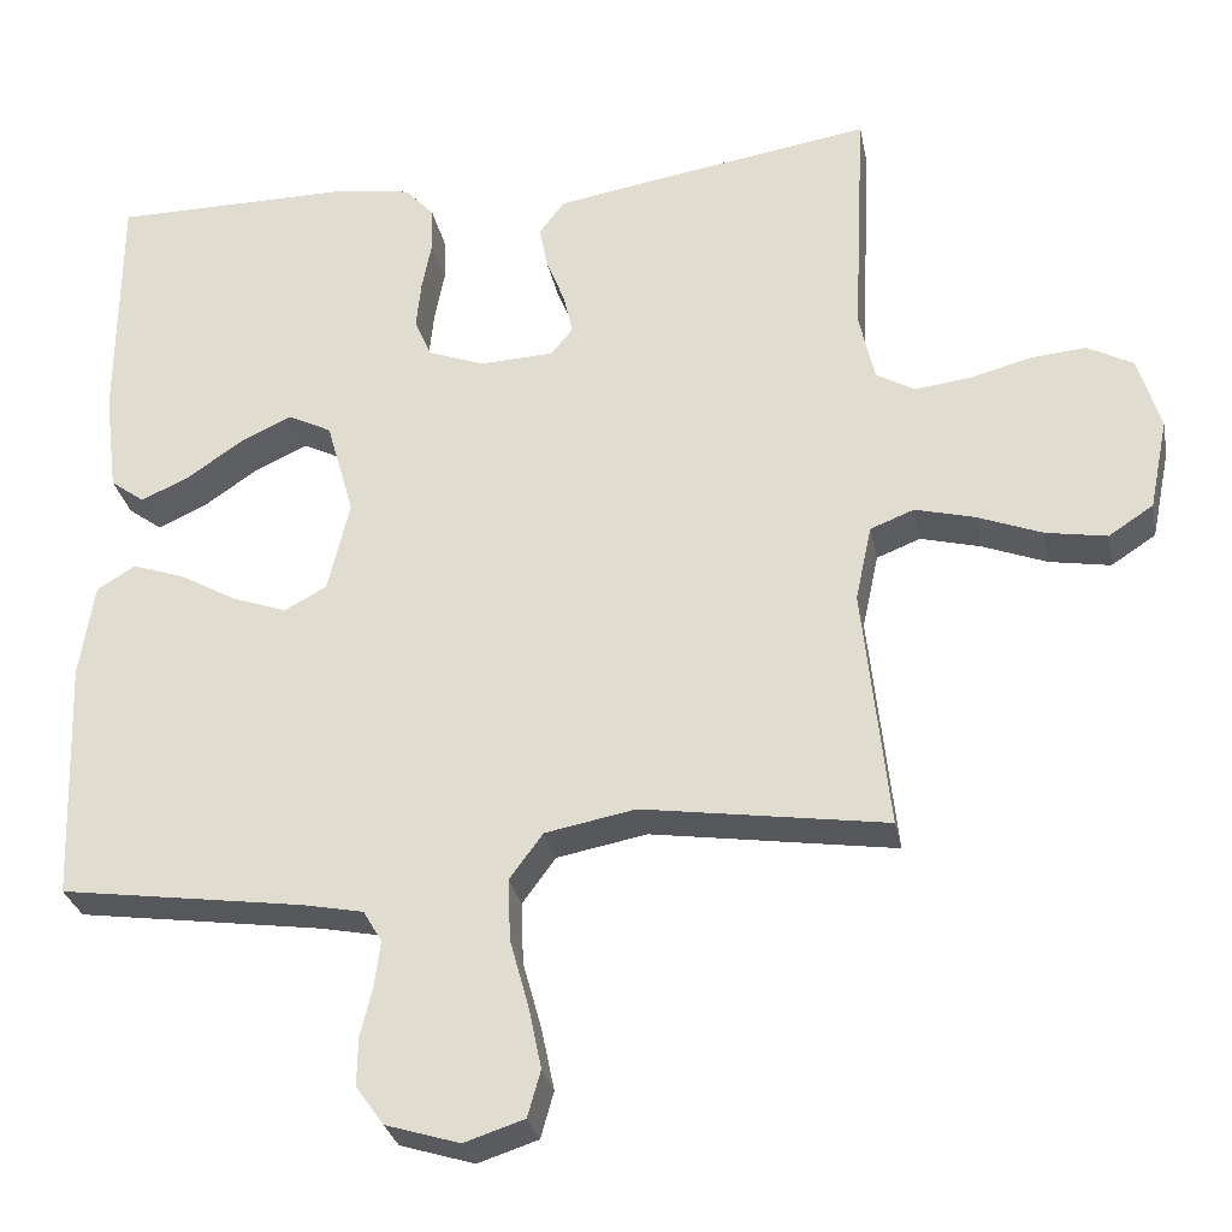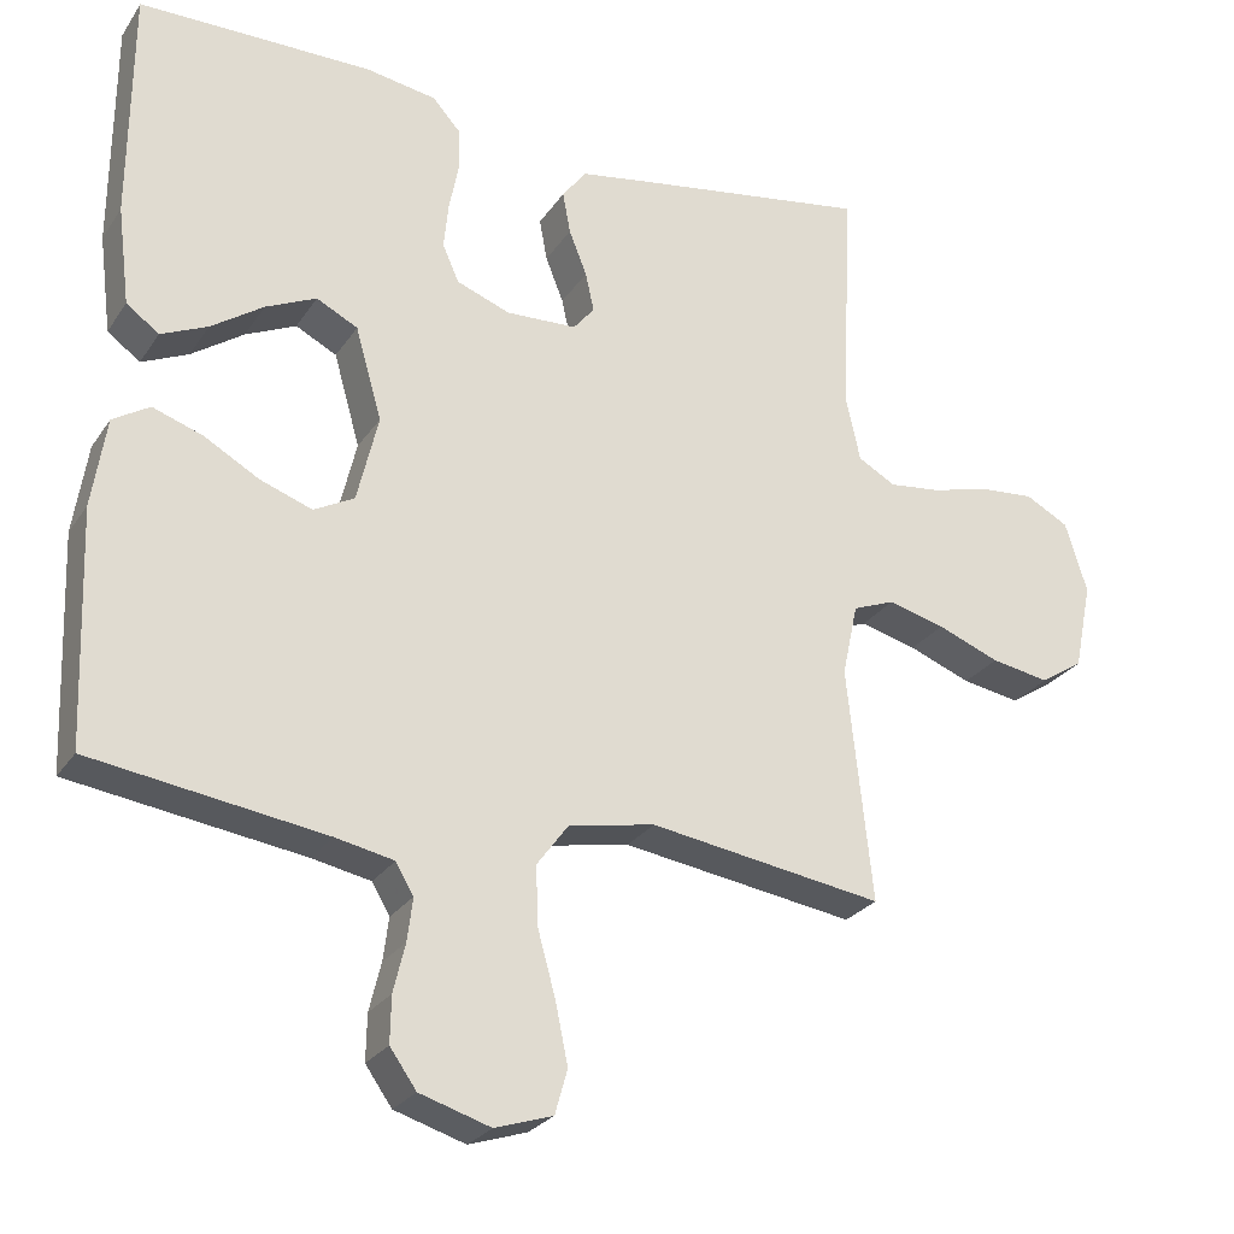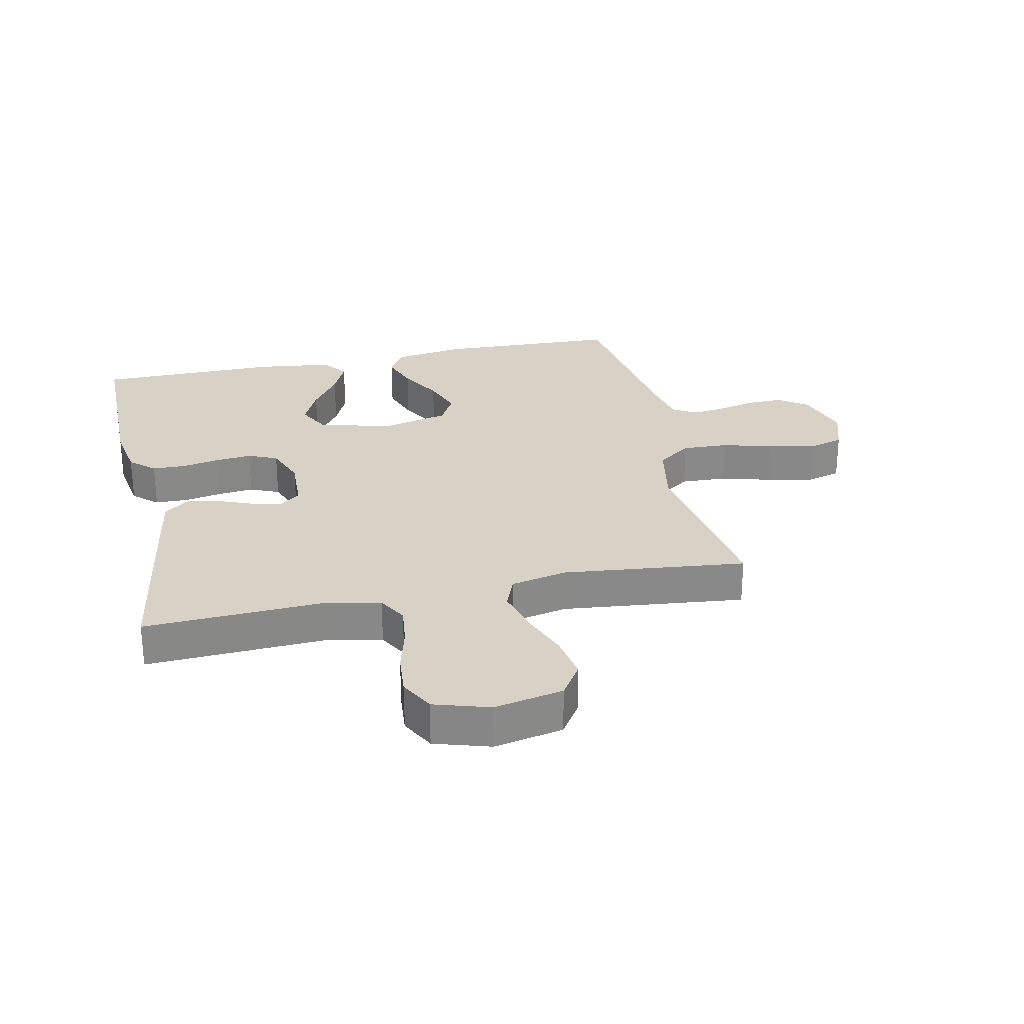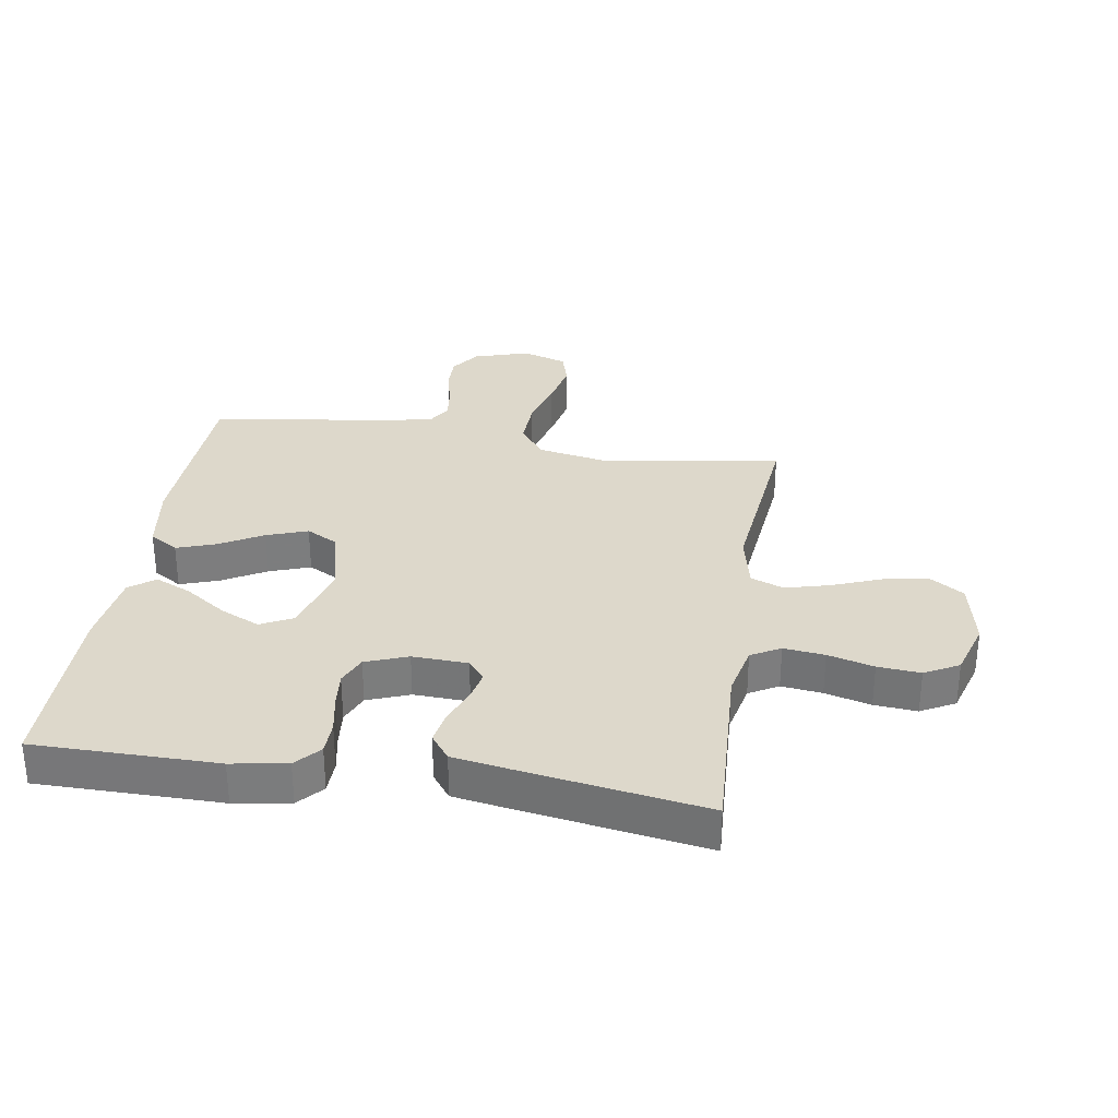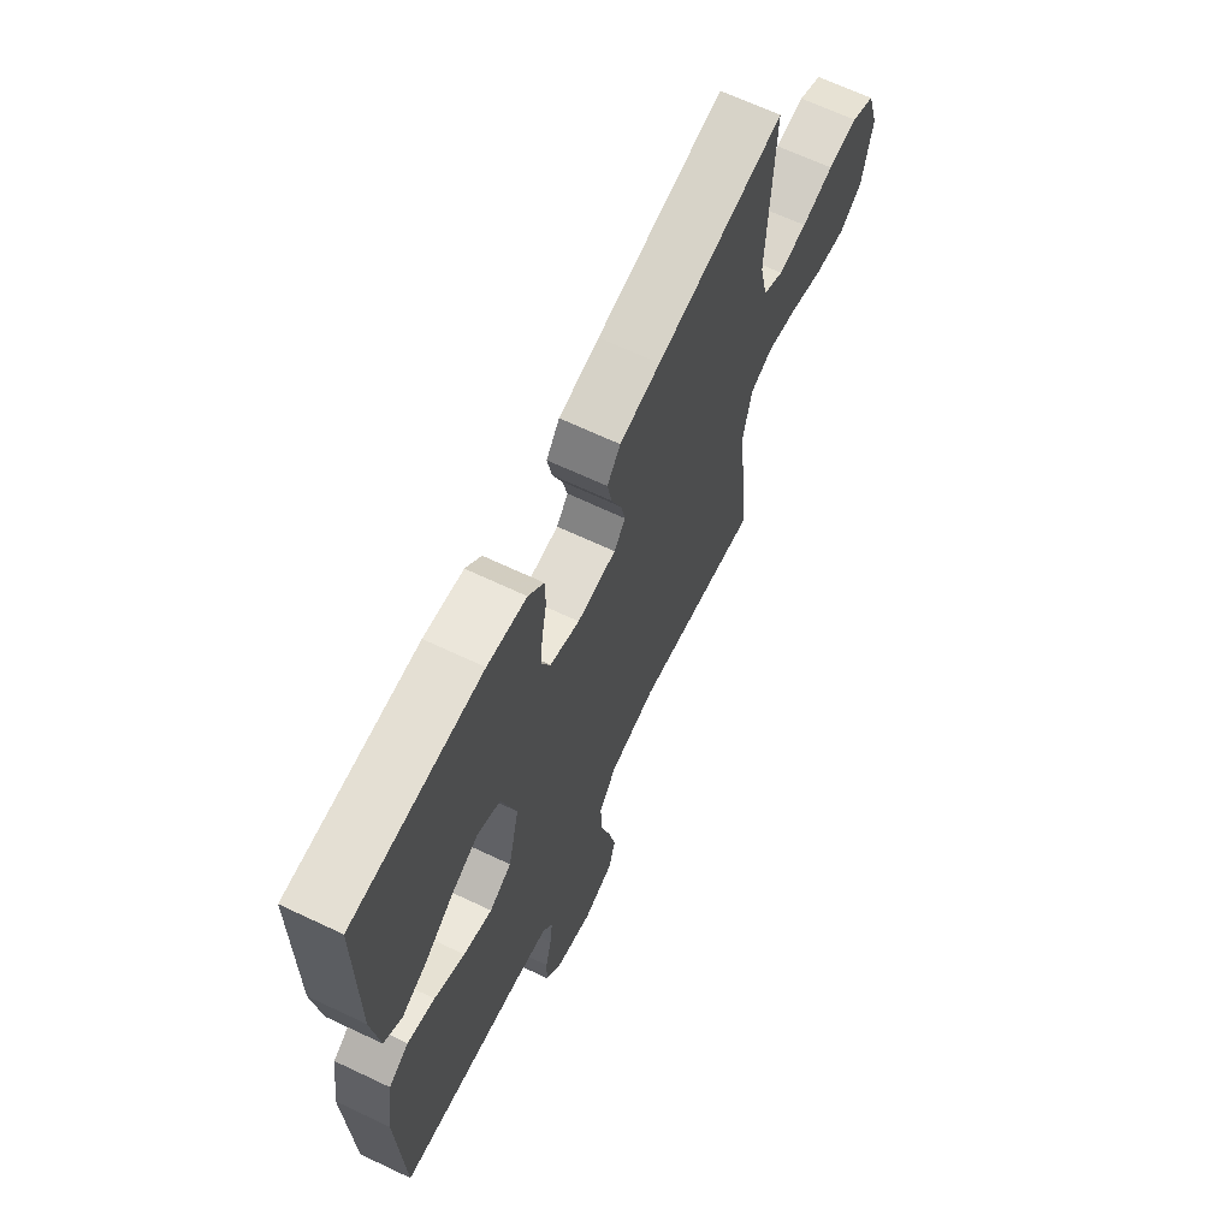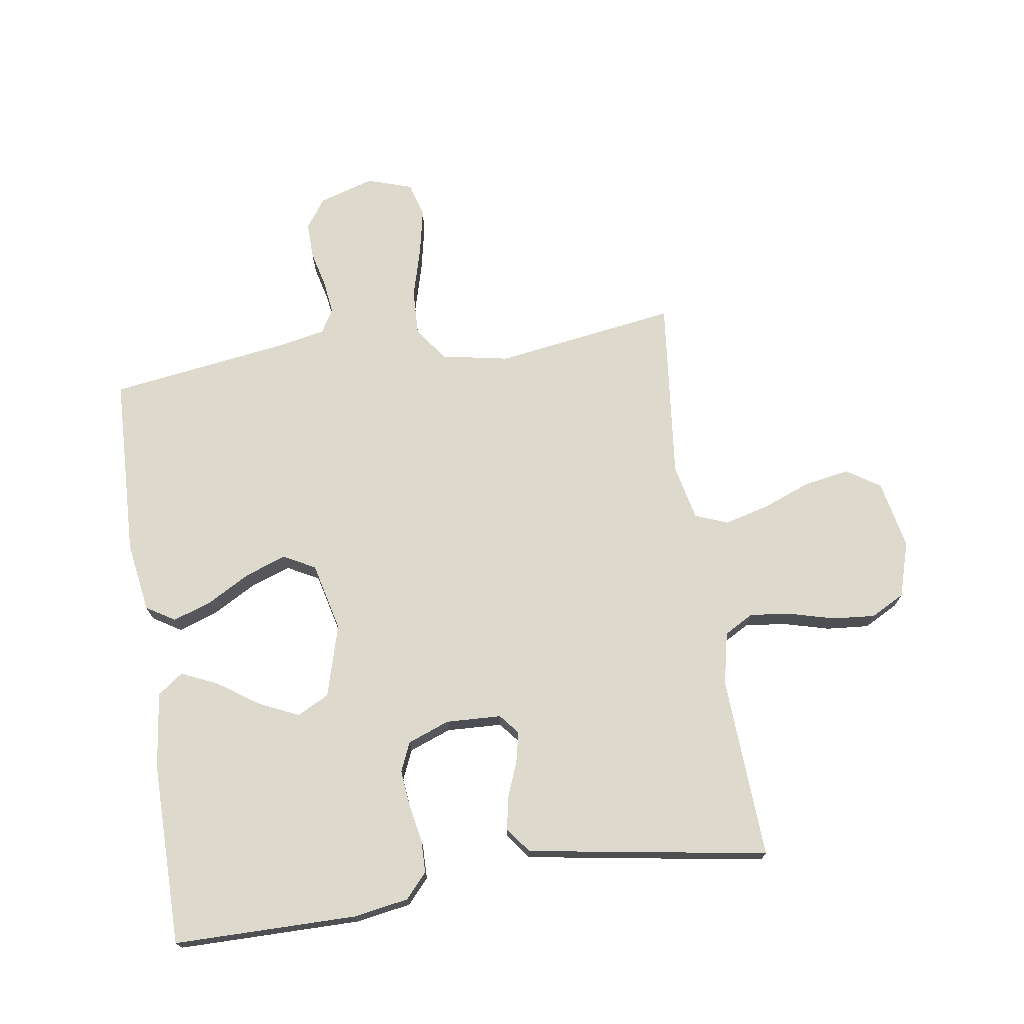
<metadata>
{"format":"obj","ext":"obj","renderer":"f3d","projection":"perspective","resolution":1024,"background":"white","views":[{"elev":-29.3,"azim":11.0,"up":"+Z"},{"elev":-26.3,"azim":-26.4,"up":"+Z"},{"elev":27.3,"azim":77.9,"up":"+Y"},{"elev":31.4,"azim":8.9,"up":"+Y"},{"elev":66.5,"azim":-64.6,"up":"+Z"},{"elev":72.0,"azim":-8.6,"up":"+Y"}]}
</metadata>
<code>
v 0.5 0.07 0.5
v 0.485 0.07 0.2
v 0.504 0.07 0.114
v 0.552 0.07 0.087
v 0.619 0.07 0.095
v 0.694 0.07 0.115
v 0.764 0.07 0.121
v 0.82 0.07 0.091
v 0.848 0.07 0
v 0.825 0.07 -0.113
v 0.77 0.07 -0.149
v 0.695 0.07 -0.136
v 0.615 0.07 -0.105
v 0.542 0.07 -0.086
v 0.488 0.07 -0.107
v 0.468 0.07 -0.2
v 0.5 0.07 -0.5
v 0.2 0.07 -0.455
v 0.089 0.07 -0.476
v 0.048 0.07 -0.532
v 0.051 0.07 -0.608
v 0.074 0.07 -0.691
v 0.09 0.07 -0.768
v 0.074 0.07 -0.825
v 0 0.07 -0.849
v -0.091 0.07 -0.821
v -0.125 0.07 -0.773
v -0.124 0.07 -0.714
v -0.109 0.07 -0.652
v -0.102 0.07 -0.597
v -0.125 0.07 -0.558
v -0.2 0.07 -0.543
v -0.5 0.07 -0.5
v -0.511 0.07 -0.2
v -0.493 0.07 -0.084
v -0.446 0.07 -0.055
v -0.382 0.07 -0.077
v -0.311 0.07 -0.117
v -0.244 0.07 -0.141
v -0.192 0.07 -0.113
v -0.165 0.07 0
v -0.199 0.07 0.119
v -0.252 0.07 0.146
v -0.317 0.07 0.116
v -0.384 0.07 0.07
v -0.444 0.07 0.043
v -0.486 0.07 0.074
v -0.502 0.07 0.2
v -0.5 0.07 0.5
v -0.2 0.07 0.501
v -0.109 0.07 0.486
v -0.073 0.07 0.446
v -0.072 0.07 0.391
v -0.084 0.07 0.329
v -0.09 0.07 0.27
v -0.069 0.07 0.222
v 0 0.07 0.196
v 0.091 0.07 0.2
v 0.118 0.07 0.233
v 0.107 0.07 0.283
v 0.084 0.07 0.341
v 0.074 0.07 0.395
v 0.105 0.07 0.436
v 0.2 0.07 0.452
v 0.5 0 0.5
v 0.485 0 0.2
v 0.504 0 0.114
v 0.552 0 0.087
v 0.619 0 0.095
v 0.694 0 0.115
v 0.764 0 0.121
v 0.82 0 0.091
v 0.848 0 0
v 0.825 0 -0.113
v 0.77 0 -0.149
v 0.695 0 -0.136
v 0.615 0 -0.105
v 0.542 0 -0.086
v 0.488 0 -0.107
v 0.468 0 -0.2
v 0.5 0 -0.5
v 0.2 0 -0.455
v 0.089 0 -0.476
v 0.048 0 -0.532
v 0.051 0 -0.608
v 0.074 0 -0.691
v 0.09 0 -0.768
v 0.074 0 -0.825
v 0 0 -0.849
v -0.091 0 -0.821
v -0.125 0 -0.773
v -0.124 0 -0.714
v -0.109 0 -0.652
v -0.102 0 -0.597
v -0.125 0 -0.558
v -0.2 0 -0.543
v -0.5 0 -0.5
v -0.511 0 -0.2
v -0.493 0 -0.084
v -0.446 0 -0.055
v -0.382 0 -0.077
v -0.311 0 -0.117
v -0.244 0 -0.141
v -0.192 0 -0.113
v -0.165 0 0
v -0.199 0 0.119
v -0.252 0 0.146
v -0.317 0 0.116
v -0.384 0 0.07
v -0.444 0 0.043
v -0.486 0 0.074
v -0.502 0 0.2
v -0.5 0 0.5
v -0.2 0 0.501
v -0.109 0 0.486
v -0.073 0 0.446
v -0.072 0 0.391
v -0.084 0 0.329
v -0.09 0 0.27
v -0.069 0 0.222
v 0 0 0.196
v 0.091 0 0.2
v 0.118 0 0.233
v 0.107 0 0.283
v 0.084 0 0.341
v 0.074 0 0.395
v 0.105 0 0.436
v 0.2 0 0.452
f 63 64 1 2
f 60 61 62 63
f 59 60 63 2
f 58 59 2 3
f 57 58 3 4
f 51 52 53 54
f 51 54 55
f 50 51 55
f 49 50 55 56
f 47 48 49 56
f 44 45 46 47
f 43 44 47
f 35 36 37 38
f 35 38 39
f 32 33 34 35
f 31 32 35 39
f 30 31 39 40
f 26 27 28 29
f 26 29 30
f 25 26 30
f 21 22 23 24
f 21 24 25 30
f 16 17 18
f 15 16 18 19
f 10 11 12 13
f 10 13 14
f 9 10 14
f 8 9 14
f 5 6 7 8
f 4 5 8 14
f 57 4 14 15
f 43 47 56
f 42 43 56 57
f 41 42 57 15
f 20 21 30 40
f 19 20 40 41
f 15 19 41
f 66 65 128 127
f 127 126 125 124
f 66 127 124 123
f 67 66 123 122
f 68 67 122 121
f 118 117 116 115
f 119 118 115
f 119 115 114
f 120 119 114 113
f 120 113 112 111
f 111 110 109 108
f 111 108 107
f 102 101 100 99
f 103 102 99
f 99 98 97 96
f 103 99 96 95
f 104 103 95 94
f 93 92 91 90
f 94 93 90
f 94 90 89
f 88 87 86 85
f 94 89 88 85
f 82 81 80
f 83 82 80 79
f 77 76 75 74
f 78 77 74
f 78 74 73
f 78 73 72
f 72 71 70 69
f 78 72 69 68
f 79 78 68 121
f 120 111 107
f 121 120 107 106
f 79 121 106 105
f 104 94 85 84
f 105 104 84 83
f 105 83 79
f 1 65 66 2
f 2 66 67 3
f 3 67 68 4
f 4 68 69 5
f 5 69 70 6
f 6 70 71 7
f 7 71 72 8
f 8 72 73 9
f 9 73 74 10
f 10 74 75 11
f 11 75 76 12
f 12 76 77 13
f 13 77 78 14
f 14 78 79 15
f 15 79 80 16
f 16 80 81 17
f 17 81 82 18
f 18 82 83 19
f 19 83 84 20
f 20 84 85 21
f 21 85 86 22
f 22 86 87 23
f 23 87 88 24
f 24 88 89 25
f 25 89 90 26
f 26 90 91 27
f 27 91 92 28
f 28 92 93 29
f 29 93 94 30
f 30 94 95 31
f 31 95 96 32
f 32 96 97 33
f 33 97 98 34
f 34 98 99 35
f 35 99 100 36
f 36 100 101 37
f 37 101 102 38
f 38 102 103 39
f 39 103 104 40
f 40 104 105 41
f 41 105 106 42
f 42 106 107 43
f 43 107 108 44
f 44 108 109 45
f 45 109 110 46
f 46 110 111 47
f 47 111 112 48
f 48 112 113 49
f 49 113 114 50
f 50 114 115 51
f 51 115 116 52
f 52 116 117 53
f 53 117 118 54
f 54 118 119 55
f 55 119 120 56
f 56 120 121 57
f 57 121 122 58
f 58 122 123 59
f 59 123 124 60
f 60 124 125 61
f 61 125 126 62
f 62 126 127 63
f 63 127 128 64
f 64 128 65 1

</code>
